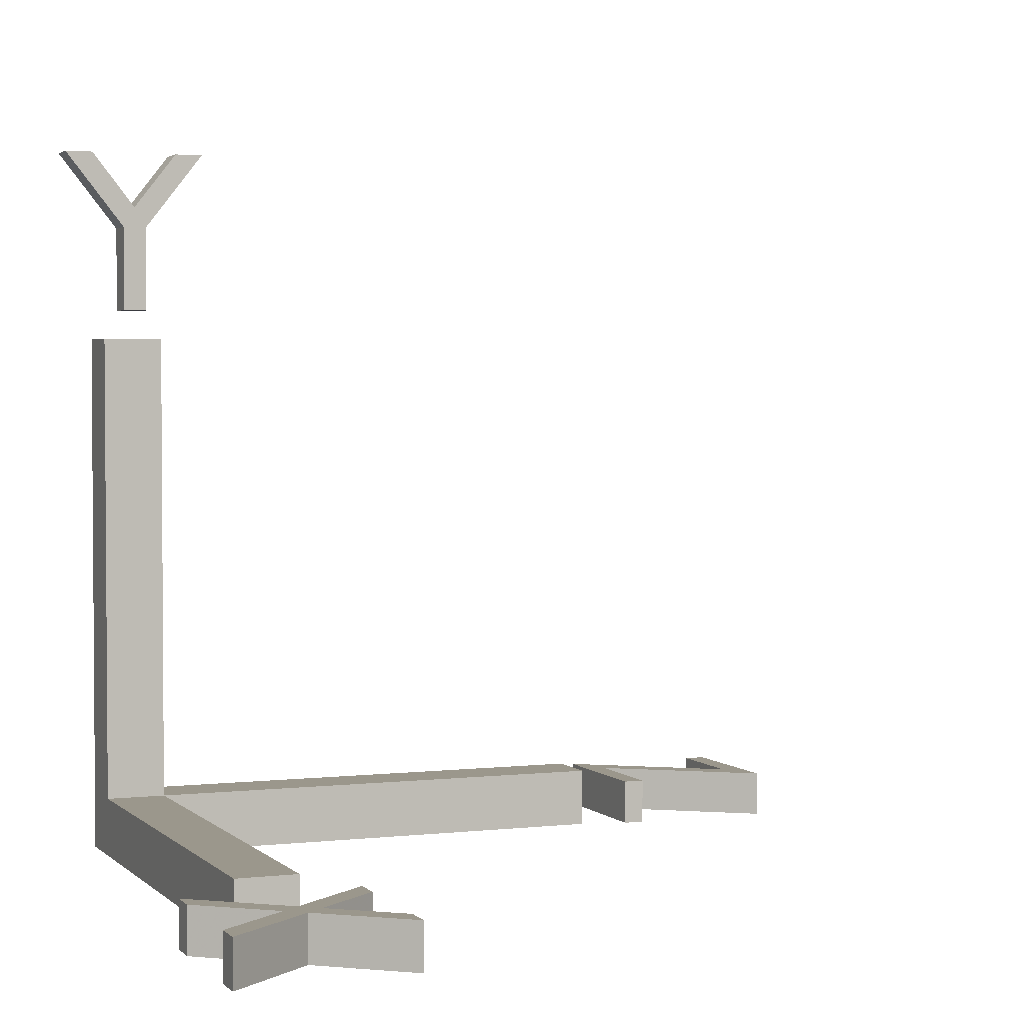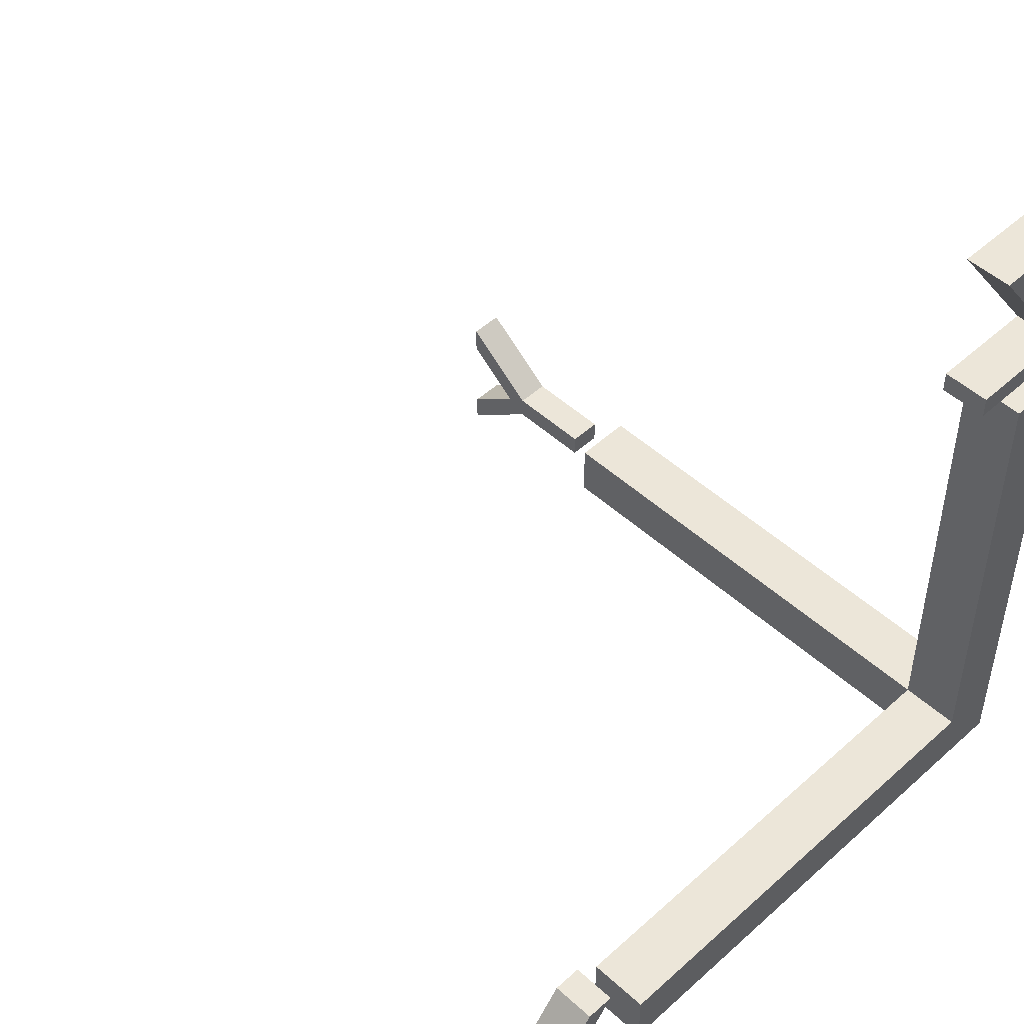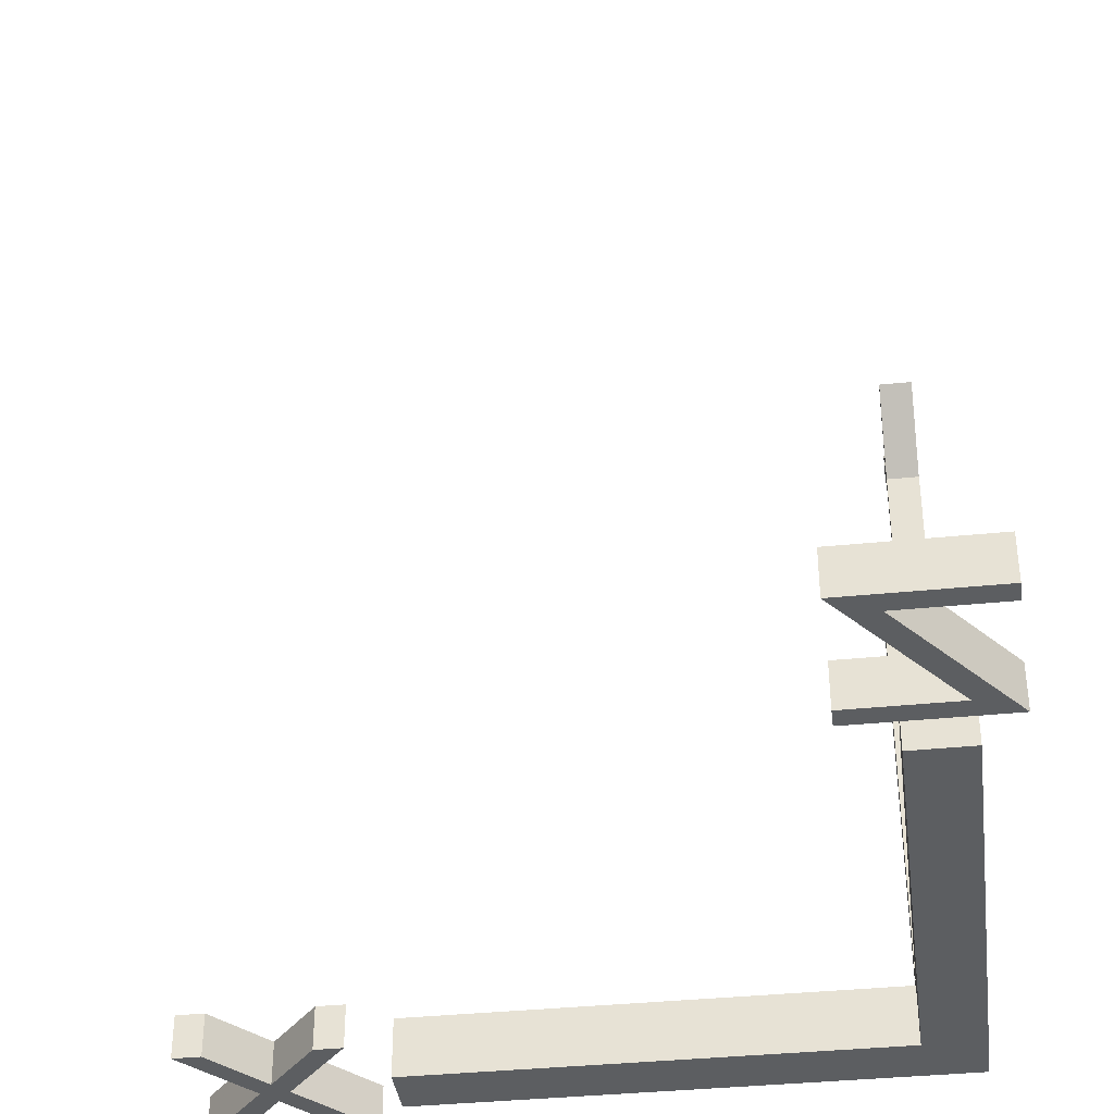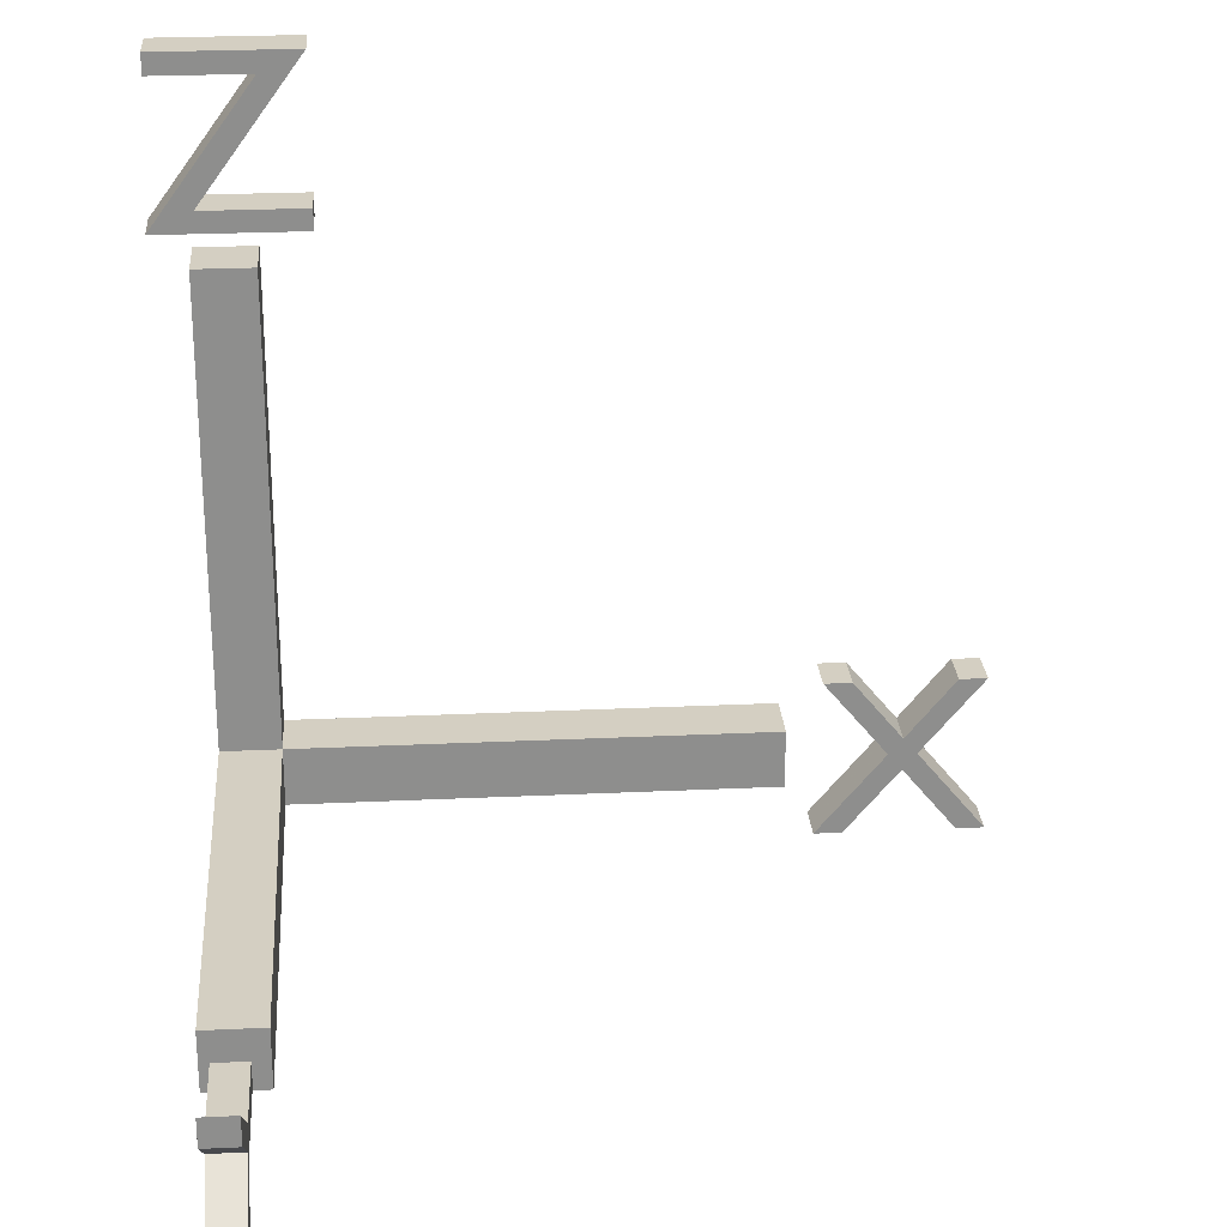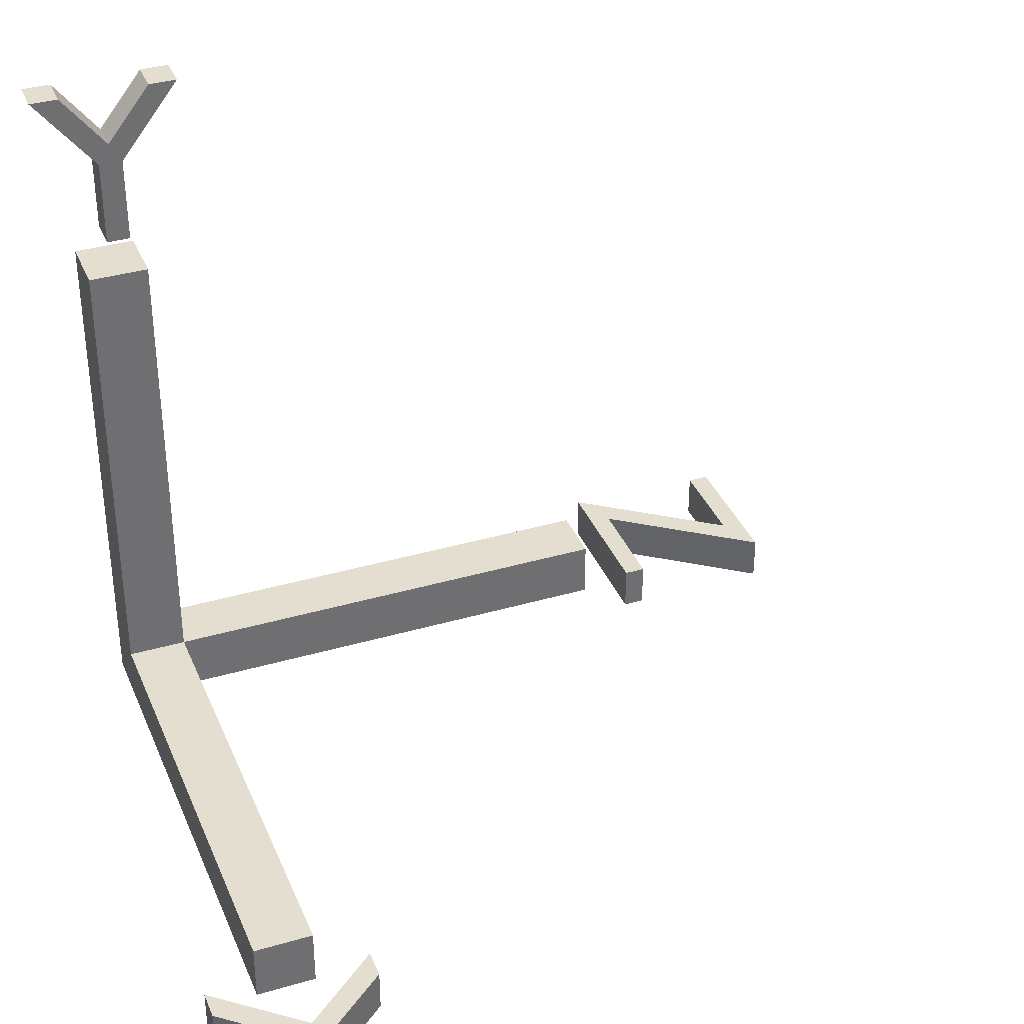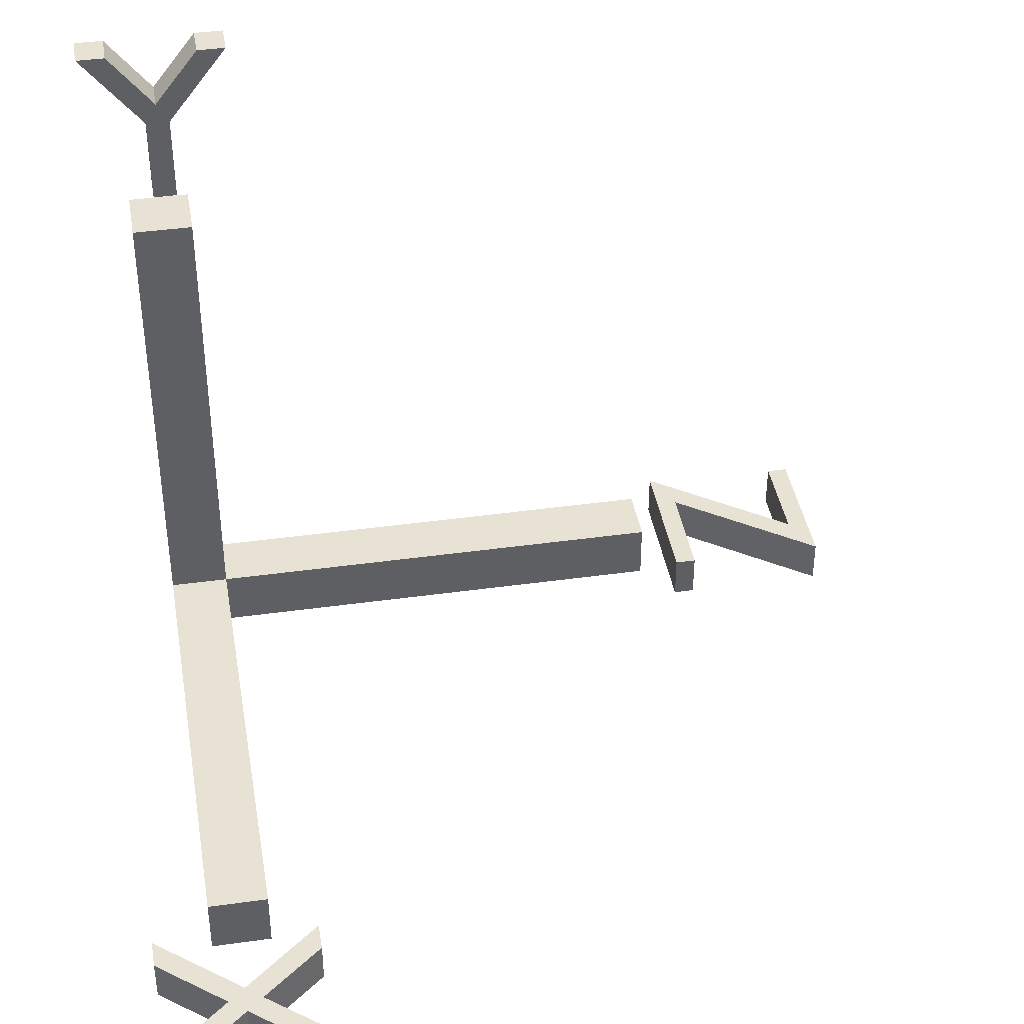
<metadata>
{"format":"obj","ext":"obj","renderer":"f3d","projection":"perspective","resolution":1024,"background":"white","views":[{"elev":2.7,"azim":-111.9,"up":"+Y"},{"elev":49.4,"azim":-44.9,"up":"+Z"},{"elev":-37.3,"azim":7.5,"up":"+Y"},{"elev":25.5,"azim":175.7,"up":"+Z"},{"elev":36.4,"azim":-110.8,"up":"+Y"},{"elev":40.7,"azim":-99.7,"up":"+Y"}]}
</metadata>
<code>
v -11.75 -0.36 1.268
v -11.28 -0.36 1.268
v -10.42 -0.36 0.228
v -9.568 -0.36 1.268
v -9.092 -0.36 1.268
v -10.18 -0.36 -0.048
v -9.008 -0.36 -1.46
v -9.484 -0.36 -1.46
v -10.42 -0.36 -0.332
v -11.35 -0.36 -1.46
v -11.82 -0.36 -1.46
v -10.66 -0.36 -0.048
v -9.484 0.373 -1.46
v -10.42 0.373 -0.332
v -11.75 0.373 1.268
v -10.66 0.373 -0.048
v -9.568 0.373 1.268
v -10.18 0.373 -0.048
v -11.82 0.373 -1.46
v -9.008 0.373 -1.46
v -10.42 0.373 0.228
v -11.35 0.373 -1.46
v -9.092 0.373 1.268
v -11.28 0.373 1.268
v -0.62 -0.38 11.38
v 1.116 -0.38 9
v -1.344 -0.38 9
v -1.344 -0.38 9.352
v 0.392 -0.38 9.352
v -1.344 -0.38 11.73
v 1.008 -0.38 11.73
v 1.008 -0.38 11.38
v 0.392 0.3849 9.352
v -1.344 0.3849 11.73
v -0.62 0.3849 11.38
v -1.344 0.3849 9.352
v 1.116 0.3849 9
v 1.008 0.3849 11.73
v 1.008 0.3849 11.38
v -1.344 0.3849 9
v -0.25 10.79 0.104
v -0.25 11.73 -0.628
v -0.25 11.73 -1.1
v -0.25 10.44 -0.088
v -0.25 9 -0.088
v -0.25 9 0.304
v -0.25 10.44 0.304
v -0.25 11.73 1.316
v -0.25 11.73 0.844
v 0.3043 9 -0.088
v 0.3043 9 0.304
v 0.3043 10.44 0.304
v 0.3043 10.44 -0.088
v 0.3043 11.73 1.316
v 0.3043 10.79 0.104
v 0.3043 11.73 -0.628
v 0.3043 11.73 -1.1
v 0.3043 11.73 0.844
v 0.5 -0.5 -0.5
v 0.5 0.5 -0.5
v 0.5 -0.5 0.5
v 0.5 0.5 0.5
v -0.5 -0.5 -0.5
v -0.5 0.5 -0.5
v -0.5 -0.5 0.5
v -0.5 0.5 0.5
v -8.5 0.5 0.5
v -8.5 -0.5 0.5
v -8.5 -0.5 -0.5
v -8.5 0.5 -0.5
v 0.5 8.5 -0.5
v 0.5 8.5 0.5
v -0.5 8.5 0.5
v -0.5 8.5 -0.5
v 0.5 0.5 8.5
v 0.5 -0.5 8.5
v -0.5 -0.5 8.5
v -0.5 0.5 8.5
f 6 5 4
f 6 4 3
f 3 2 1
f 3 1 12
f 6 3 12
f 7 6 12
f 7 12 9
f 9 12 11
f 7 9 8
f 10 9 11
f 18 17 23
f 18 21 17
f 21 15 24
f 21 16 15
f 18 16 21
f 20 16 18
f 20 14 16
f 14 19 16
f 20 13 14
f 22 19 14
f 6 23 5
f 9 13 8
f 10 14 9
f 7 18 6
f 1 16 12
f 11 22 10
f 2 15 1
f 5 17 4
f 4 21 3
f 3 24 2
f 8 20 7
f 12 19 11
f 32 31 30
f 32 30 25
f 25 30 29
f 26 25 29
f 26 29 28
f 26 28 27
f 39 34 38
f 39 35 34
f 35 33 34
f 37 33 35
f 37 36 33
f 37 40 36
f 28 40 27
f 25 39 32
f 32 38 31
f 26 35 25
f 29 36 28
f 30 33 29
f 27 37 26
f 31 34 30
f 44 42 43
f 44 41 42
f 41 48 49
f 41 47 48
f 44 47 41
f 45 47 44
f 45 46 47
f 53 57 56
f 53 56 55
f 55 58 54
f 55 54 52
f 53 55 52
f 50 53 52
f 50 52 51
f 58 41 49
f 50 46 45
f 55 42 41
f 54 49 48
f 51 47 46
f 52 48 47
f 56 43 42
f 57 44 43
f 53 45 44
f 60 61 59
f 65 78 66
f 66 68 65
f 64 59 63
f 65 59 61
f 60 72 62
f 67 69 68
f 63 70 64
f 65 69 63
f 64 67 66
f 72 74 73
f 64 71 60
f 62 73 66
f 66 74 64
f 75 77 76
f 61 77 65
f 66 75 62
f 62 76 61
f 6 18 23
f 9 14 13
f 10 22 14
f 7 20 18
f 1 15 16
f 11 19 22
f 2 24 15
f 5 23 17
f 4 17 21
f 3 21 24
f 8 13 20
f 12 16 19
f 28 36 40
f 25 35 39
f 32 39 38
f 26 37 35
f 29 33 36
f 30 34 33
f 27 40 37
f 31 38 34
f 58 55 41
f 50 51 46
f 55 56 42
f 54 58 49
f 51 52 47
f 52 54 48
f 56 57 43
f 57 53 44
f 53 50 45
f 60 62 61
f 65 77 78
f 66 67 68
f 64 60 59
f 65 63 59
f 60 71 72
f 67 70 69
f 63 69 70
f 65 68 69
f 64 70 67
f 72 71 74
f 64 74 71
f 62 72 73
f 66 73 74
f 75 78 77
f 61 76 77
f 66 78 75
f 62 75 76

</code>
